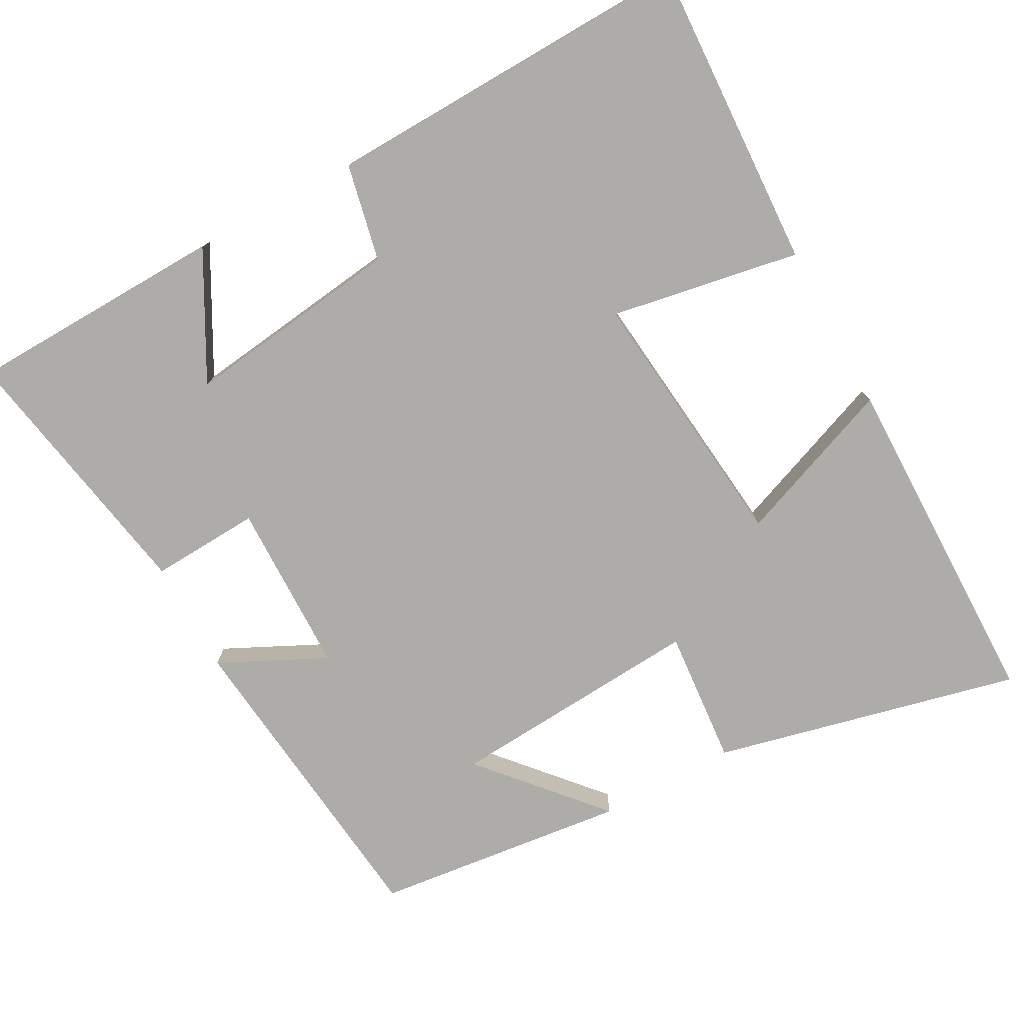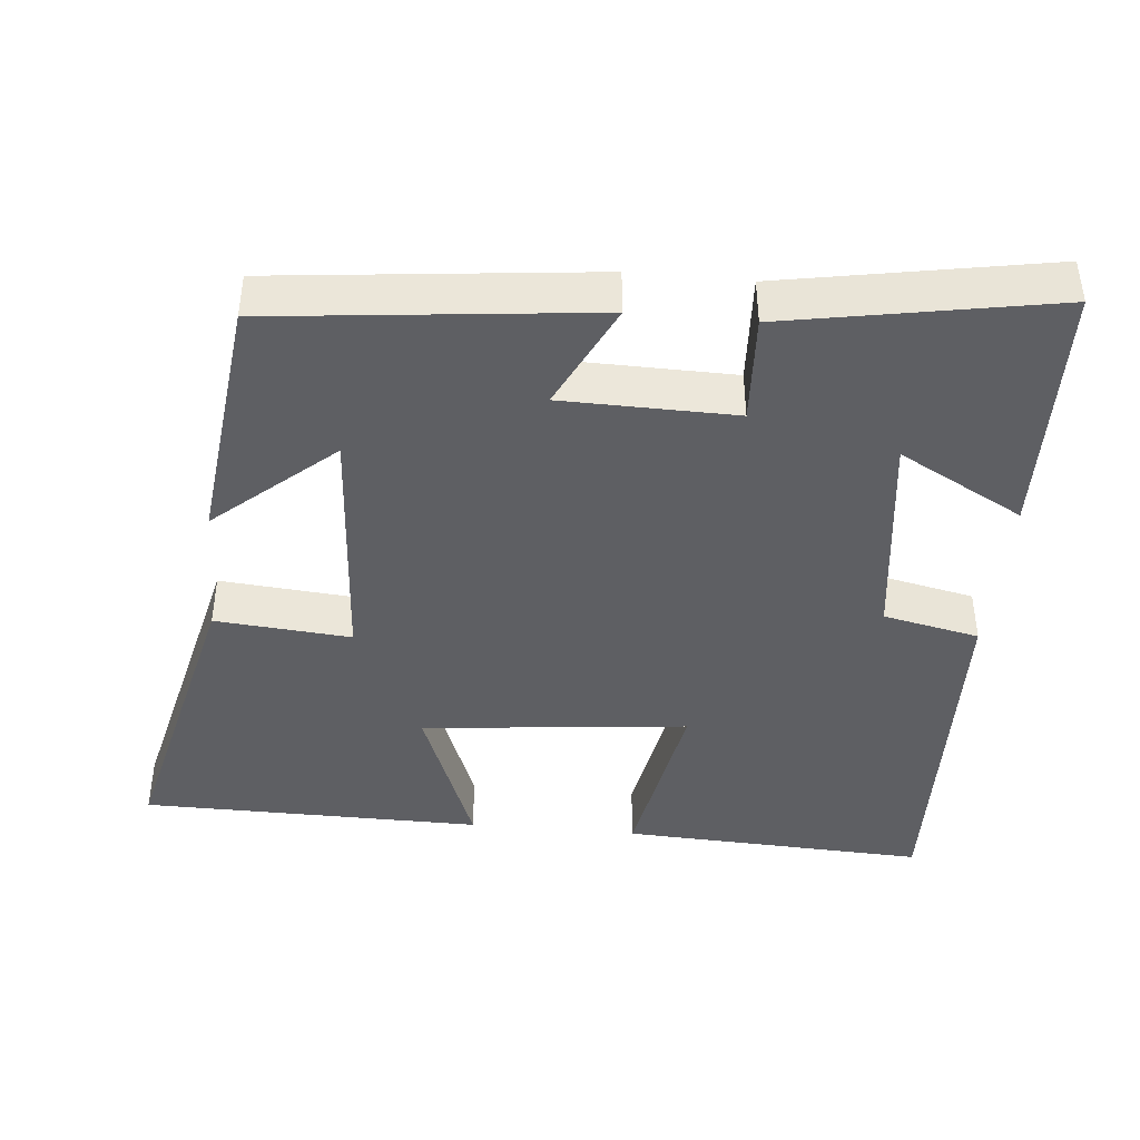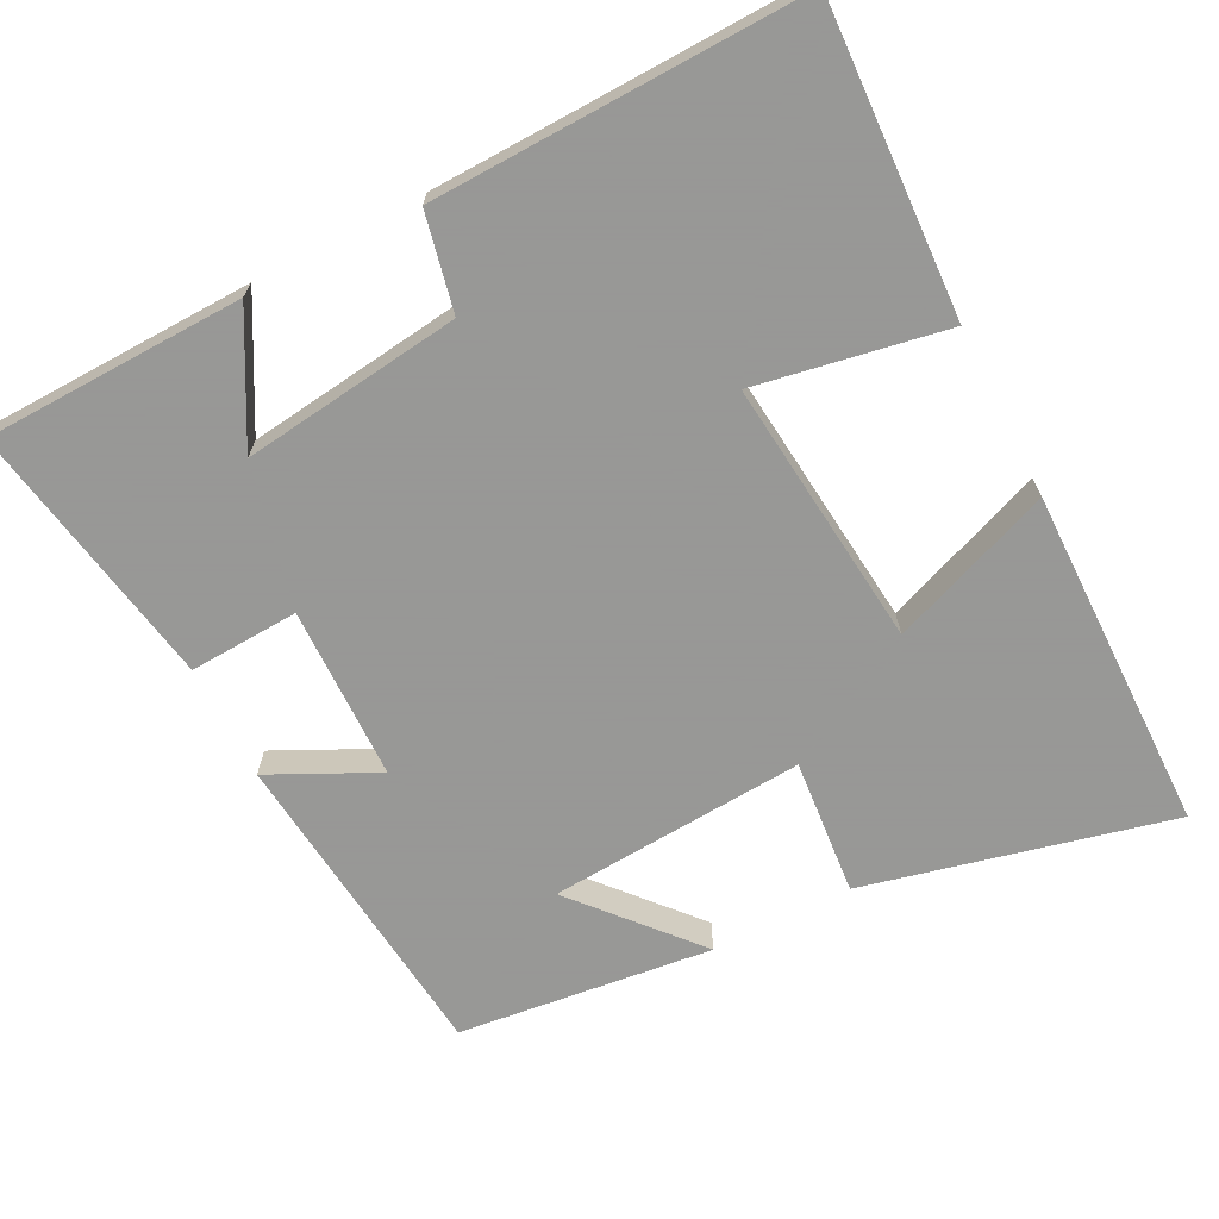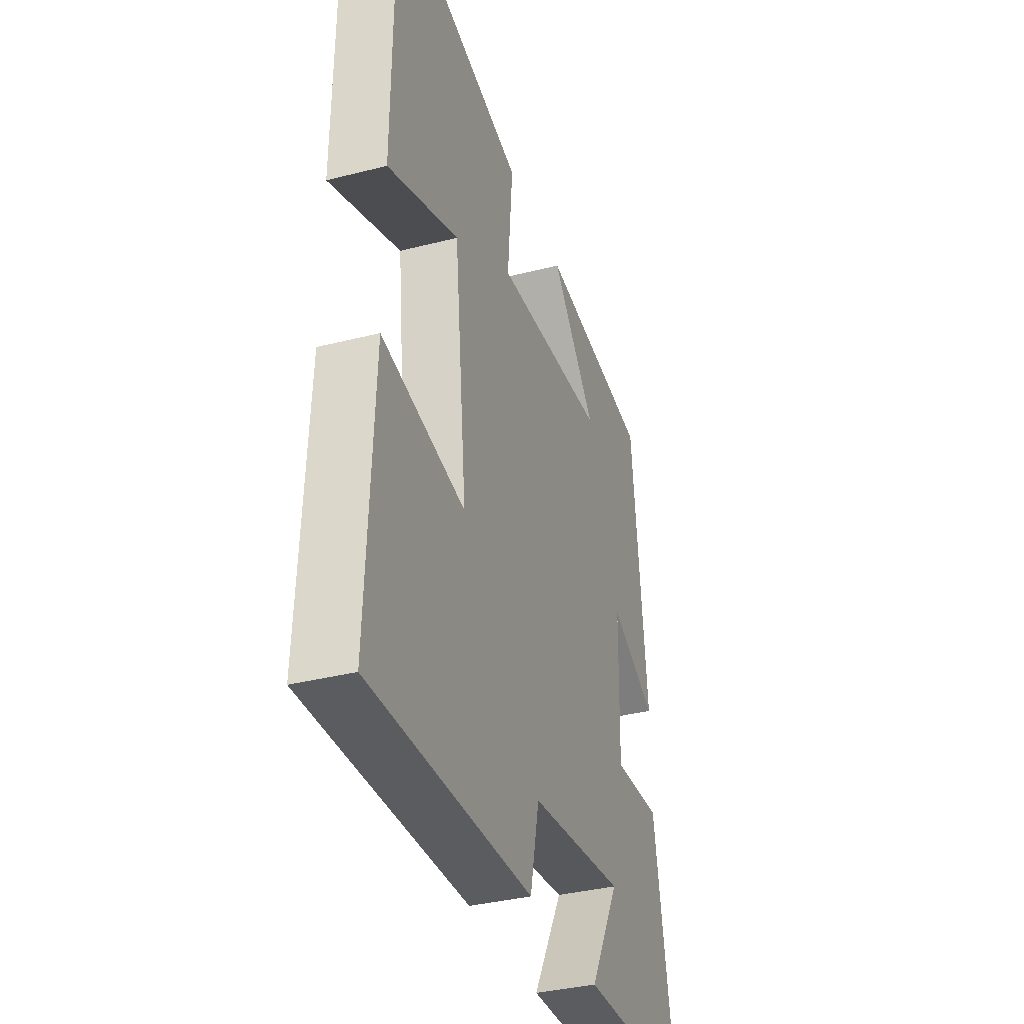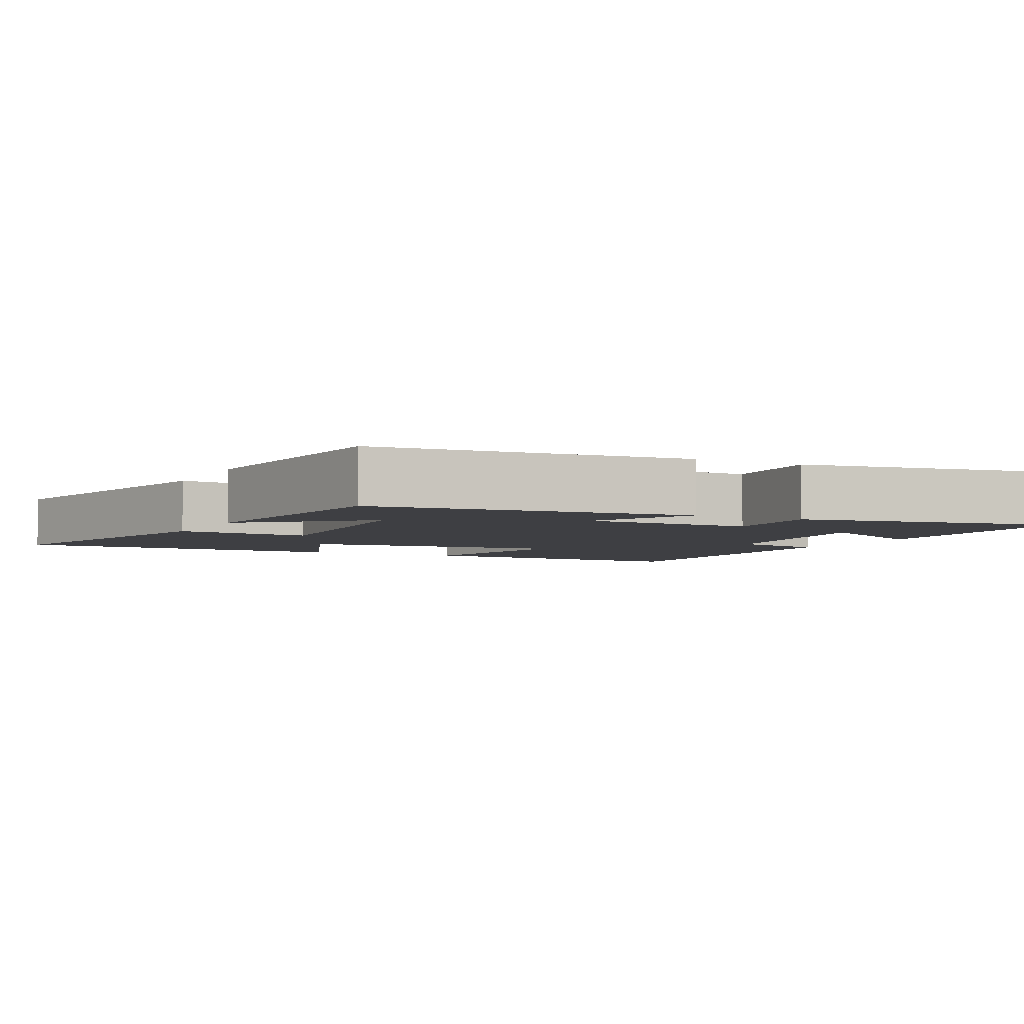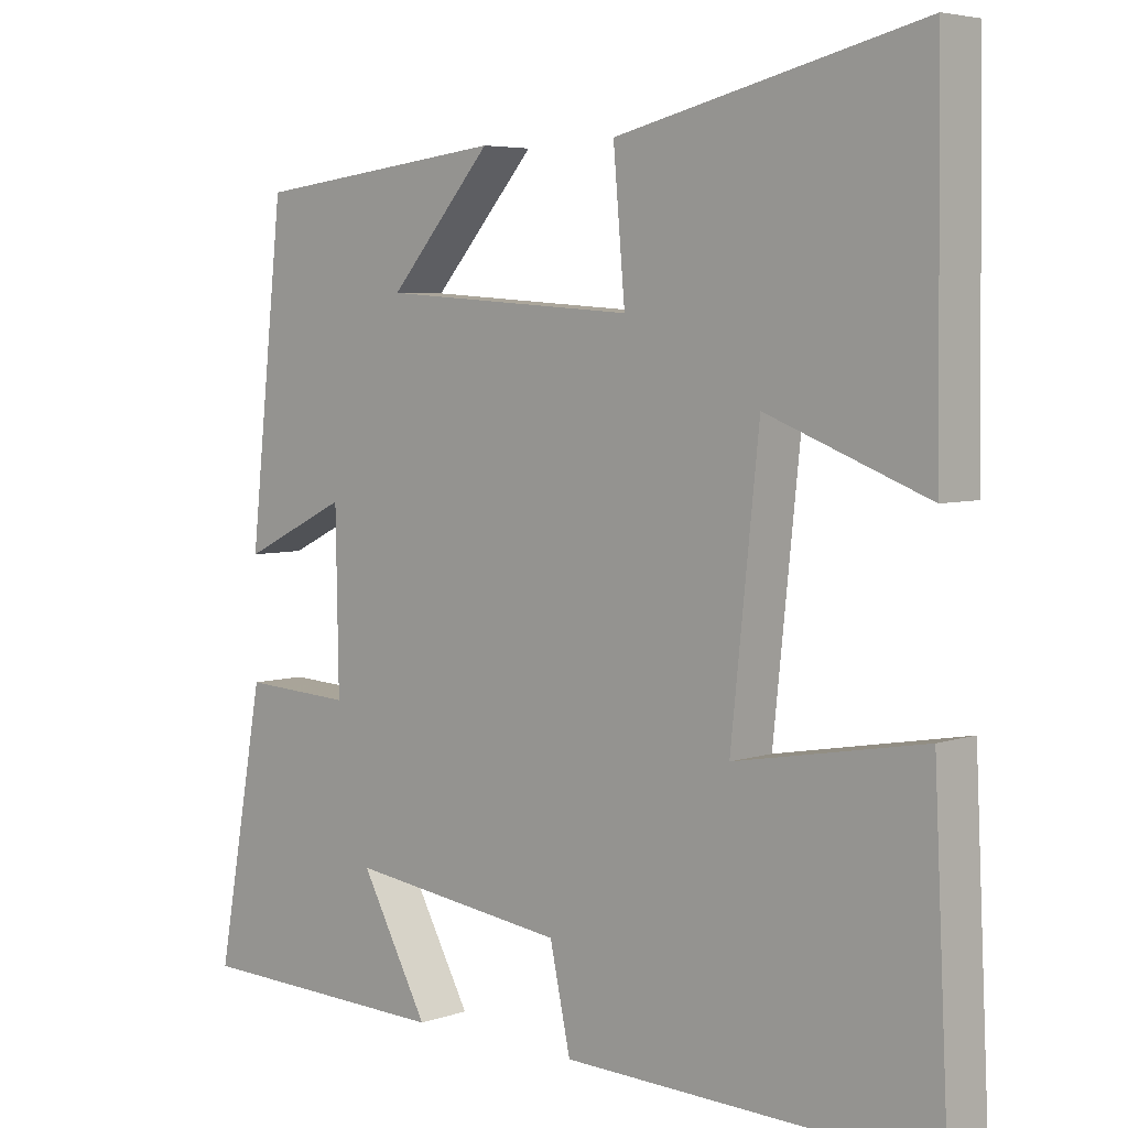
<metadata>
{"format":"obj","ext":"obj","renderer":"f3d","projection":"perspective","resolution":1024,"background":"white","views":[{"elev":-76.8,"azim":-151.4,"up":"+Y"},{"elev":-42.0,"azim":84.6,"up":"+Y"},{"elev":-68.4,"azim":-153.0,"up":"+Y"},{"elev":-35.7,"azim":-71.4,"up":"+Z"},{"elev":-4.2,"azim":63.2,"up":"+Y"},{"elev":5.0,"azim":-137.1,"up":"+Z"}]}
</metadata>
<code>
v -0.52 0.07 -0.515
v -0.5 0.07 -0.099
v -0.243 0.07 -0.145
v -0.281 0.07 0.217
v -0.5 0.07 0.133
v -0.495 0.07 0.598
v -0.081 0.07 0.5
v -0.097 0.07 0.316
v 0.249 0.07 0.34
v 0.109 0.07 0.5
v 0.453 0.07 0.46
v 0.5 0.07 0.027
v 0.356 0.07 0.097
v 0.352 0.07 -0.137
v 0.5 0.07 -0.129
v 0.565 0.07 -0.49
v 0.214 0.07 -0.5
v 0.306 0.07 -0.331
v 0.01 0.07 -0.369
v -0.018 0.07 -0.5
v -0.52 0 -0.515
v -0.5 0 -0.099
v -0.243 0 -0.145
v -0.281 0 0.217
v -0.5 0 0.133
v -0.495 0 0.598
v -0.081 0 0.5
v -0.097 0 0.316
v 0.249 0 0.34
v 0.109 0 0.5
v 0.453 0 0.46
v 0.5 0 0.027
v 0.356 0 0.097
v 0.352 0 -0.137
v 0.5 0 -0.129
v 0.565 0 -0.49
v 0.214 0 -0.5
v 0.306 0 -0.331
v 0.01 0 -0.369
v -0.018 0 -0.5
f 1 2 3
f 20 1 3
f 19 20 3
f 18 19 3 4
f 15 16 17 18
f 14 15 18
f 13 14 18 4
f 11 12 13
f 9 10 11
f 9 11 13
f 8 9 13 4
f 6 7 8
f 5 6 8
f 4 5 8
f 23 22 21
f 23 21 40
f 23 40 39
f 24 23 39 38
f 38 37 36 35
f 38 35 34
f 24 38 34 33
f 33 32 31
f 31 30 29
f 33 31 29
f 24 33 29 28
f 28 27 26
f 28 26 25
f 28 25 24
f 1 21 22 2
f 2 22 23 3
f 3 23 24 4
f 4 24 25 5
f 5 25 26 6
f 6 26 27 7
f 7 27 28 8
f 8 28 29 9
f 9 29 30 10
f 10 30 31 11
f 11 31 32 12
f 12 32 33 13
f 13 33 34 14
f 14 34 35 15
f 15 35 36 16
f 16 36 37 17
f 17 37 38 18
f 18 38 39 19
f 19 39 40 20
f 20 40 21 1

</code>
